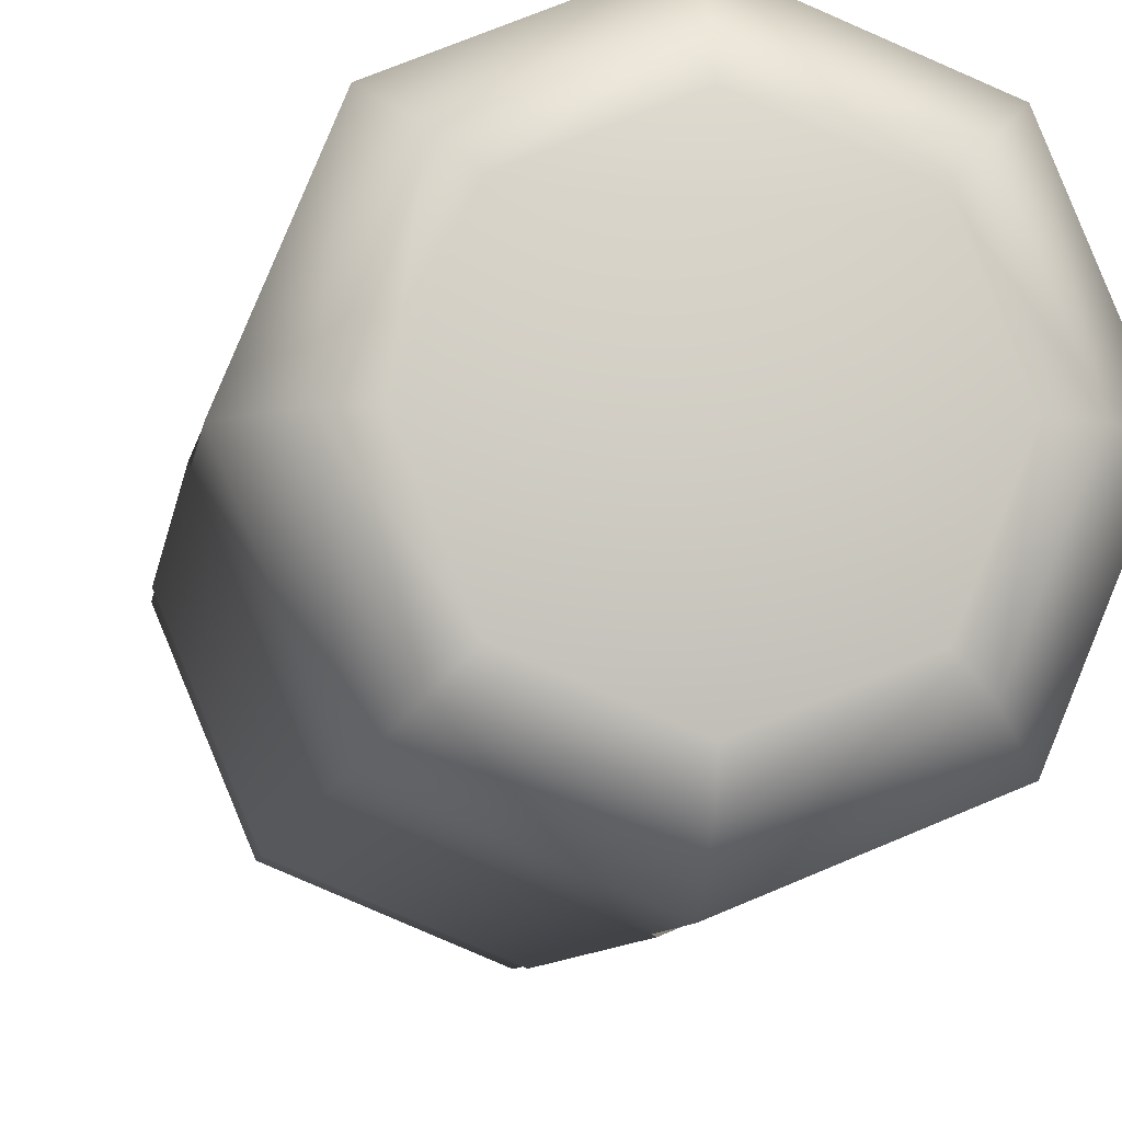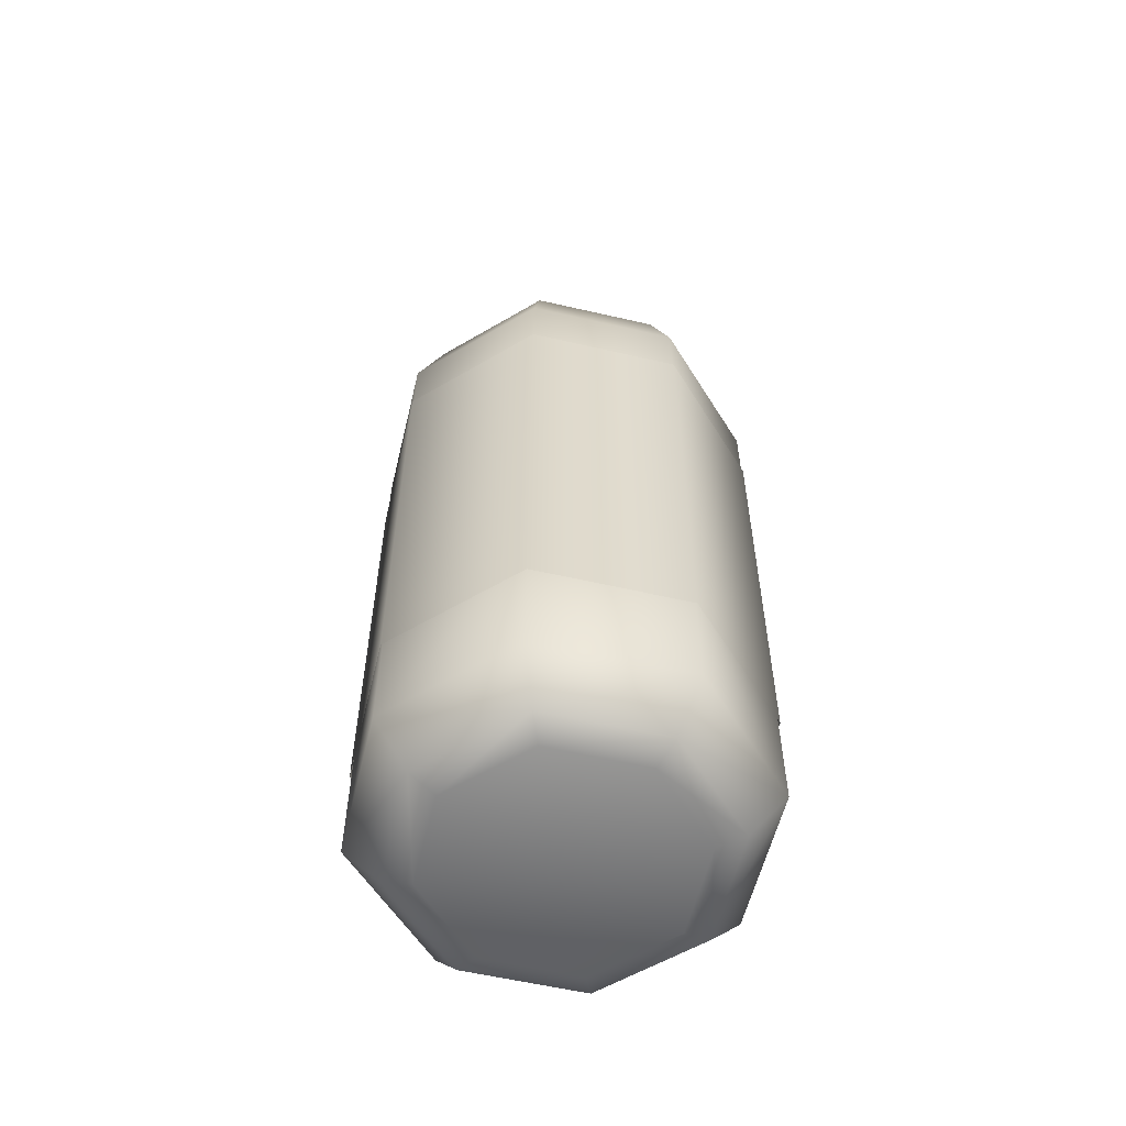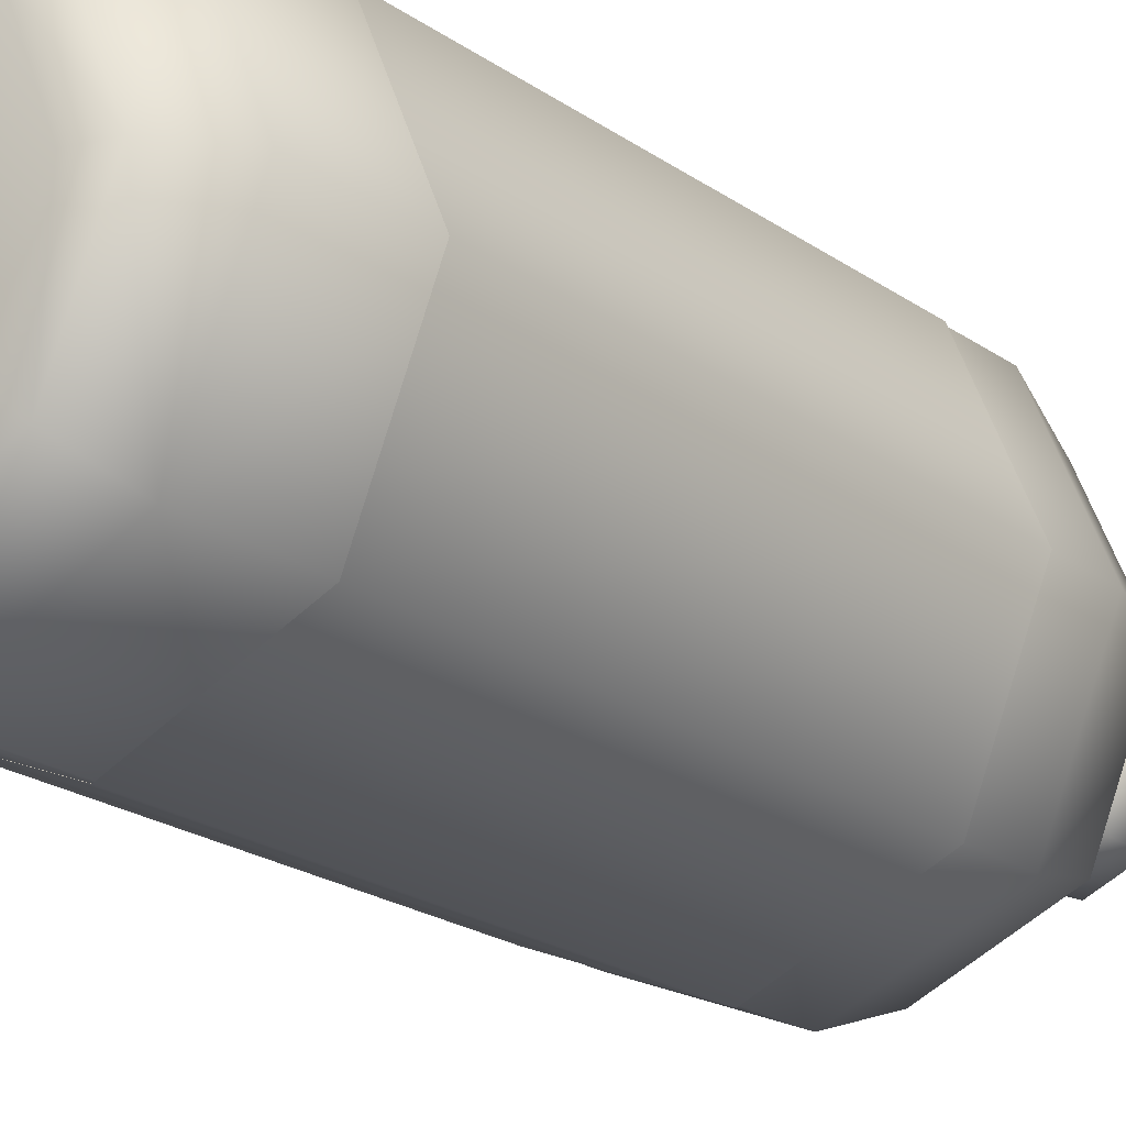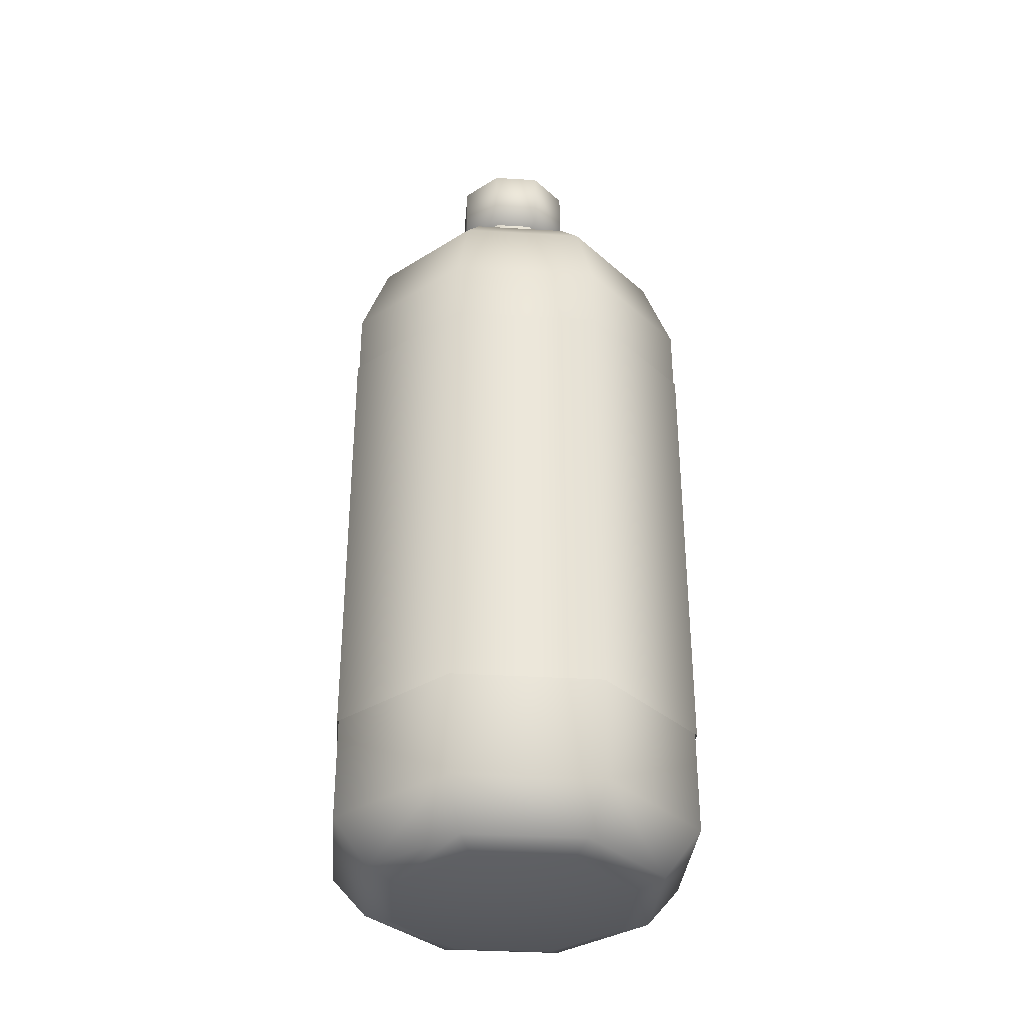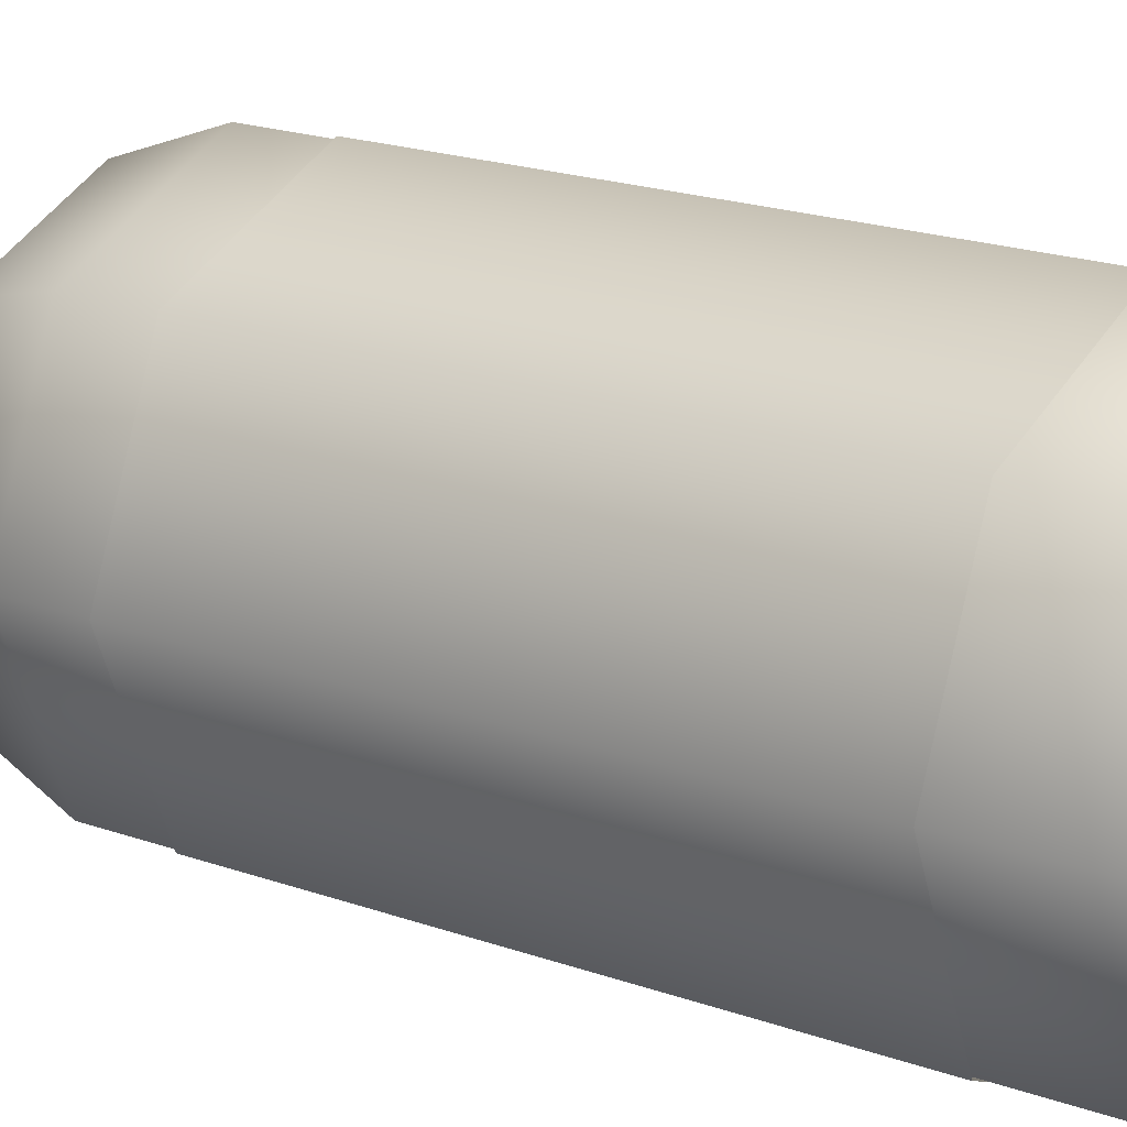
<metadata>
{"format":"obj","ext":"obj","renderer":"f3d","projection":"perspective","resolution":1024,"background":"white","views":[{"elev":-7.1,"azim":172.7,"up":"+Y"},{"elev":-57.6,"azim":-81.0,"up":"+Z"},{"elev":-21.5,"azim":-140.8,"up":"+Y"},{"elev":-34.4,"azim":17.8,"up":"+Z"},{"elev":18.8,"azim":124.9,"up":"+Y"}]}
</metadata>
<code>
g cola_128
v 0.2165 -0.2168 0.1939
v 0.2165 -0.2168 0.1148
v 0.2165 -0.2168 -0.4264
v 0.05433 -0.05972 0.5941
v -8.295e-05 -0.08755 0.5473
v -0.002001 -0.08305 0.5941
v 0.0617 -0.06197 0.5473
v 0.07766 -0.003391 0.5941
v 0.08728 -0.0001869 0.5473
v -8.298e-05 -0.1991 0.487
v 0.1406 -0.1408 0.487
v 0.1988 -0.0001869 0.487
v 0.2563 -0.0001869 0.4268
v 0.1812 -0.1815 0.4268
v -8.303e-05 -0.2566 0.4268
v 0.2146 -0.2148 0.2977
v 0.3035 -0.0001869 0.2977
v -8.317e-05 -0.3037 0.2977
v 0.2146 -0.2148 0.179
v 0.3035 -0.0001869 0.179
v -8.333e-05 -0.3037 0.179
v -0.2147 -0.2148 0.179
v -0.1814 -0.1815 0.4268
v -8.298e-05 -0.1991 0.487
v -0.2147 -0.2148 0.2977
v -0.3036 -0.0001869 0.179
v -0.3036 -0.0001869 0.2977
v -0.2565 -0.0001869 0.4268
v -0.1407 -0.1408 0.487
v -0.199 -0.0001869 0.487
v -8.295e-05 -0.08755 0.5473
v -0.06186 -0.06197 0.5473
v -0.08745 -0.0001869 0.5473
v -0.08166 -0.003391 0.5941
v -0.05833 -0.05972 0.5941
v -0.002001 -0.08305 0.5941
v -8.303e-05 0.08718 0.5473
v 0.05433 0.05294 0.5941
v -0.002002 0.07627 0.5941
v 0.0617 0.06159 0.5473
v 0.07766 -0.003391 0.5941
v 0.08728 -0.0001869 0.5473
v -8.316e-05 0.1987 0.487
v 0.1406 0.1405 0.487
v 0.1988 -0.0001869 0.487
v 0.2563 -0.0001869 0.4268
v 0.1812 0.1811 0.4268
v -8.326e-05 0.2562 0.4268
v 0.2146 0.2144 0.2977
v 0.3035 -0.0001869 0.2977
v 0.3035 -0.0001869 0.179
v 0.2146 0.2144 0.179
v -8.345e-05 0.3034 0.2977
v -8.36e-05 0.3034 0.179
v -0.1814 0.1811 0.4268
v -8.316e-05 0.1987 0.487
v -0.2147 0.2144 0.2977
v -0.2147 0.2144 0.179
v -0.3036 -0.0001869 0.2977
v -0.3036 -0.0001869 0.179
v -0.2565 -0.0001869 0.4268
v -0.1407 0.1405 0.487
v -0.199 -0.0001869 0.487
v -8.303e-05 0.08718 0.5473
v -0.06186 0.06159 0.5473
v -0.08745 -0.0001869 0.5473
v -0.08166 -0.003391 0.5941
v -0.05833 0.05294 0.5941
v -0.002002 0.07627 0.5941
v -0.2445 -0.000187 -0.7419
v -0.1409 0.1407 -0.7569
v -0.1729 0.1726 -0.7419
v -0.1993 -0.000187 -0.7569
v -0.1729 -0.173 -0.7419
v -0.1409 -0.141 -0.7569
v -0.2147 -0.2148 -0.6726
v -8.442e-05 -0.3037 -0.6726
v -0.3036 -0.000187 -0.6726
v -0.3036 -0.000187 -0.4624
v -0.2147 -0.2148 -0.4624
v -8.415e-05 -0.3037 -0.4624
v 0.2146 -0.2148 -0.4624
v -8.453e-05 -0.2446 -0.7419
v -8.458e-05 -0.1994 -0.7569
v 0.1727 -0.173 -0.7419
v 0.1408 -0.141 -0.7569
v 0.2146 -0.2148 -0.6726
v 0.3035 -0.000187 -0.4624
v 0.3035 -0.000187 -0.6726
v 0.2443 -0.000187 -0.7419
v 0.1991 -0.000187 -0.7569
v 0.1727 0.1726 -0.7419
v 0.1408 0.1407 -0.7569
v -8.475e-05 0.2442 -0.7419
v -8.476e-05 0.199 -0.7569
v 0.1727 0.1726 -0.7419
v -8.469e-05 0.3034 -0.6726
v -0.1729 0.1726 -0.7419
v 0.2146 0.2144 -0.6726
v 0.2443 -0.000187 -0.7419
v 0.3035 -0.000187 -0.6726
v 0.3035 -0.000187 -0.4624
v 0.2146 0.2144 -0.4624
v -8.442e-05 0.3034 -0.4624
v -0.2147 0.2144 -0.4624
v -0.2147 0.2144 -0.6726
v -0.2445 -0.000187 -0.7419
v -0.3036 -0.000187 -0.4624
v -0.3036 -0.000187 -0.6726
v -0.09827 -0.0001869 0.704
v -0.06951 -0.06962 0.5943
v -0.09827 -0.0001869 0.5943
v -0.06951 -0.06962 0.704
v -8.29e-05 -0.09837 0.5943
v -8.276e-05 -0.09837 0.704
v 0.06935 -0.06962 0.5943
v 0.06935 -0.06962 0.704
v 0.0981 -0.0001869 0.5943
v 0.0981 -0.0001869 0.704
v -0.05226 -0.05236 0.7191
v -0.07387 -0.0001869 0.7191
v -8.275e-05 -0.07398 0.7191
v 0.05209 -0.05236 0.7191
v 0.07371 -0.0001869 0.7191
v 0.05209 0.05199 0.7191
v 0.06935 0.06924 0.704
v -0.06951 0.06924 0.704
v -0.05226 0.05199 0.7191
v -8.285e-05 0.098 0.704
v -8.282e-05 0.0736 0.7191
v 0.06935 0.06924 0.704
v -8.299e-05 0.098 0.5943
v -0.06951 0.06924 0.5943
v -0.09827 -0.0001869 0.704
v -0.09827 -0.0001869 0.5943
v 0.06935 0.06924 0.5943
v 0.0981 -0.0001869 0.5943
v 0.0981 -0.0001869 0.704
v -0.06951 -0.06962 0.5943
v -8.295e-05 -0.0001869 0.5943
v -0.09827 -0.0001869 0.5943
v -8.29e-05 -0.09837 0.5943
v 0.06935 -0.06962 0.5943
v 0.0981 -0.0001869 0.5943
v -0.06951 0.06924 0.5943
v -0.09827 -0.0001869 0.5943
v -8.295e-05 -0.0001869 0.5943
v -8.299e-05 0.098 0.5943
v 0.06935 0.06924 0.5943
v 0.0981 -0.0001869 0.5943
v 0.229 -0.000187 -0.7213
v -8.426e-05 -0.000187 -0.7213
v 0.1619 -0.1621 -0.7213
v -8.416e-05 -0.2292 -0.7213
v -0.162 -0.1621 -0.7213
v -0.2291 -0.000187 -0.7213
v 0.229 -0.000187 -0.7213
v 0.1619 0.1618 -0.7213
v -8.426e-05 -0.000187 -0.7213
v -8.437e-05 0.2289 -0.7213
v -0.162 0.1618 -0.7213
v -0.2291 -0.000187 -0.7213
v 0.3062 -0.0001869 0.116
v 0.3062 -0.0001869 0.1939
v 0.2165 0.2164 0.1939
v 0.2165 0.2164 0.1171
v -8.36e-05 0.3061 0.1939
v 0.2165 0.2164 -0.4224
v 0.2165 0.2164 -0.5099
v 0.3062 -0.0001869 -0.4244
v 0.3062 -0.0001869 -0.5099
v -8.45e-05 0.3061 -0.5099
v -0.2167 0.2164 0.1939
v -0.2167 0.2164 0.1056
v -0.2167 0.2164 -0.5099
v -0.3064 -0.0001869 0.1073
v -0.3064 -0.0001869 0.1939
v -0.2167 0.2164 -0.4261
v -0.3064 -0.0001869 -0.4263
v -0.3064 -0.0001869 -0.5099
v 0.3062 -0.0001869 -0.4244
v 0.2165 -0.2168 -0.4264
v 0.2165 -0.2168 0.1148
v 0.3062 -0.0001869 0.116
v -0.2167 -0.2168 -0.4223
v -0.3064 -0.0001869 -0.4263
v -0.3064 -0.0001869 0.1073
v -0.2167 -0.2168 0.1072
v 0.3062 -0.0001869 -0.4244
v 0.3062 -0.0001869 -0.5099
v 0.2165 -0.2168 -0.5099
v 0.2165 -0.2168 -0.4264
v -8.422e-05 -0.3065 -0.5099
v 0.2165 -0.2168 0.1939
v -8.332e-05 -0.3065 0.1939
v -0.2167 -0.2168 -0.5099
v -0.2167 -0.2168 -0.4223
v -0.3064 -0.0001869 -0.5099
v -0.3064 -0.0001869 -0.4263
v -0.2167 -0.2168 0.1072
v -0.2167 -0.2168 0.1939
v -0.3064 -0.0001869 0.1073
v -0.3064 -0.0001869 0.1939
v 0.2165 -0.2168 0.1148
v 0.3062 -0.0001869 0.1939
v 0.3062 -0.0001869 0.116
v -0.3064 -0.0001869 -0.4263
v -0.2167 0.2164 -0.4261
v -0.2167 0.2164 0.1056
v -0.3064 -0.0001869 0.1073
v 0.1991 -0.000187 -0.7569
v -8.467e-05 -0.000187 -0.7569
v 0.1408 -0.141 -0.7569
v -8.458e-05 -0.1994 -0.7569
v -0.1409 -0.141 -0.7569
v -0.1993 -0.000187 -0.7569
v 0.1991 -0.000187 -0.7569
v 0.1408 0.1407 -0.7569
v -8.467e-05 -0.000187 -0.7569
v -8.476e-05 0.199 -0.7569
v -0.1409 0.1407 -0.7569
v -0.1993 -0.000187 -0.7569
v -0.07387 -0.0001869 0.7191
v -8.279e-05 -0.0001869 0.7191
v -0.05226 -0.05236 0.7191
v -8.275e-05 -0.07398 0.7191
v 0.05209 -0.05236 0.7191
v 0.07371 -0.0001869 0.7191
v -0.07387 -0.0001869 0.7191
v -0.05226 0.05199 0.7191
v -8.279e-05 -0.0001869 0.7191
v -8.282e-05 0.0736 0.7191
v 0.05209 0.05199 0.7191
v 0.07371 -0.0001869 0.7191
v 0.3062 -0.0001869 0.116
v 0.2165 0.2164 0.1171
v 0.2165 0.2164 -0.4224
v 0.3062 -0.0001869 -0.4244
v 0.229 -0.000187 -0.7213
v 0.201 -0.2013 -0.6555
v 0.2844 -0.000187 -0.6555
v 0.1619 -0.1621 -0.7213
v -8.405e-05 -0.2846 -0.6555
v -8.416e-05 -0.2292 -0.7213
v 0.2844 -0.0001869 0.2864
v -0.162 -0.1621 -0.7213
v 0.201 -0.2013 0.2864
v 0.2402 -0.0001869 0.4093
v -0.2012 -0.2013 -0.6555
v -0.2291 -0.000187 -0.7213
v -0.2845 -0.000187 -0.6555
v -0.2845 -0.0001869 0.2864
v -0.2012 -0.2013 0.2864
v -0.2404 -0.0001869 0.4093
v -8.284e-05 -0.2846 0.2864
v -0.17 -0.1701 0.4093
v -0.1805 -0.0001869 0.4721
v 0.1698 -0.1701 0.4093
v -0.1277 -0.1278 0.4721
v -8.274e-05 -0.0001869 0.4721
v -8.271e-05 -0.2405 0.4093
v -8.265e-05 -0.1806 0.4721
v 0.1275 -0.1278 0.4721
v 0.1803 -0.0001869 0.4721
v 0.1619 0.1618 -0.7213
v -8.431e-05 0.2843 -0.6555
v -8.437e-05 0.2289 -0.7213
v -0.162 0.1618 -0.7213
v 0.201 0.2009 -0.6555
v 0.229 -0.000187 -0.7213
v 0.2844 -0.000187 -0.6555
v 0.2844 -0.0001869 0.2864
v 0.201 0.2009 0.2864
v 0.2402 -0.0001869 0.4093
v -0.2012 0.2009 -0.6555
v -0.2291 -0.000187 -0.7213
v -0.2845 -0.000187 -0.6555
v -0.2845 -0.0001869 0.2864
v -0.2012 0.2009 0.2864
v -0.2404 -0.0001869 0.4093
v -8.31e-05 0.2843 0.2864
v -0.17 0.1697 0.4093
v -0.1805 -0.0001869 0.4721
v 0.1698 0.1697 0.4093
v -8.292e-05 0.2401 0.4093
v -0.1277 0.1274 0.4721
v -8.274e-05 -0.0001869 0.4721
v -8.282e-05 0.1802 0.4721
v 0.1275 0.1274 0.4721
v 0.1803 -0.0001869 0.4721
g cola_128_0
f 3 2 1
f 6 5 4
f 7 4 5
f 4 7 8
f 9 8 7
f 5 10 7
f 7 11 9
f 11 7 10
f 12 9 11
f 12 11 13
f 11 10 14
f 14 13 11
f 15 14 10
f 14 16 13
f 17 13 16
f 15 18 14
f 16 14 18
f 16 19 17
f 20 17 19
f 19 16 21
f 18 21 16
f 21 18 22
f 15 23 18
f 15 24 23
f 25 22 18
f 25 18 23
f 22 25 26
f 27 26 25
f 27 25 28
f 23 28 25
f 29 23 24
f 23 29 28
f 30 28 29
f 24 31 29
f 29 32 30
f 32 29 31
f 33 30 32
f 33 32 34
f 35 34 32
f 32 31 35
f 36 35 31
f 39 38 37
f 40 37 38
f 38 41 40
f 42 40 41
f 37 40 43
f 40 42 44
f 44 43 40
f 45 44 42
f 45 46 44
f 44 47 43
f 47 44 46
f 48 43 47
f 47 46 49
f 50 49 46
f 50 51 49
f 52 49 51
f 49 53 47
f 49 52 53
f 48 47 53
f 54 53 52
f 48 53 55
f 48 55 56
f 53 54 57
f 57 55 53
f 58 57 54
f 57 58 59
f 60 59 58
f 59 61 57
f 55 57 61
f 62 56 55
f 55 61 62
f 63 62 61
f 56 62 64
f 62 63 65
f 65 64 62
f 66 65 63
f 66 67 65
f 68 65 67
f 65 68 64
f 69 64 68
f 72 71 70
f 71 73 70
f 70 73 74
f 73 75 74
f 74 76 70
f 76 74 77
f 78 70 76
f 78 76 79
f 80 79 76
f 76 77 80
f 81 80 77
f 81 77 82
f 74 75 83
f 83 77 74
f 75 84 83
f 83 84 85
f 83 85 77
f 84 86 85
f 87 82 77
f 87 77 85
f 82 87 88
f 89 88 87
f 89 87 90
f 85 90 87
f 85 86 90
f 86 91 90
f 90 91 92
f 91 93 92
f 93 95 94
f 96 93 94
f 94 97 96
f 94 95 98
f 94 98 97
f 95 71 98
f 99 96 97
f 96 99 100
f 101 100 99
f 101 99 102
f 103 102 99
f 99 97 103
f 104 103 97
f 104 97 105
f 106 97 98
f 106 105 97
f 98 107 106
f 105 106 108
f 109 106 107
f 109 108 106
f 112 111 110
f 113 110 111
f 111 114 113
f 115 113 114
f 114 116 115
f 117 115 116
f 116 118 117
f 119 117 118
f 113 120 110
f 120 121 110
f 122 120 113
f 115 122 113
f 123 122 115
f 117 123 115
f 124 123 117
f 119 124 117
f 125 124 119
f 126 125 119
f 110 121 127
f 121 128 127
f 127 128 129
f 128 130 129
f 130 125 131
f 129 130 131
f 129 132 127
f 133 127 132
f 127 133 134
f 135 134 133
f 132 129 136
f 131 136 129
f 136 131 137
f 138 137 131
f 141 140 139
f 139 140 142
f 142 140 143
f 143 140 144
f 147 146 145
f 147 145 148
f 147 148 149
f 147 149 150
f 153 152 151
f 154 152 153
f 152 154 155
f 152 155 156
f 159 158 157
f 159 160 158
f 160 159 161
f 161 159 162
f 165 164 163
f 166 165 163
f 167 165 166
f 167 166 168
f 168 169 167
f 169 168 170
f 171 169 170
f 172 167 169
f 167 172 173
f 174 173 172
f 172 175 174
f 173 174 176
f 177 173 176
f 175 178 174
f 178 175 179
f 175 180 179
f 183 182 181
f 184 183 181
f 187 186 185
f 188 187 185
f 191 190 189
f 192 191 189
f 193 191 192
f 192 194 193
f 195 193 194
f 193 195 196
f 197 196 195
f 198 196 197
f 199 198 197
f 195 200 197
f 195 201 200
f 200 201 202
f 201 203 202
f 205 194 204
f 206 205 204
f 209 208 207
f 210 209 207
f 213 212 211
f 214 212 213
f 212 214 215
f 212 215 216
f 219 218 217
f 219 220 218
f 220 219 221
f 221 219 222
f 225 224 223
f 226 224 225
f 227 224 226
f 228 224 227
f 231 230 229
f 231 232 230
f 231 233 232
f 231 234 233
f 237 236 235
f 238 237 235
f 241 240 239
f 242 239 240
f 240 243 242
f 244 242 243
f 241 245 240
f 244 243 246
f 247 240 245
f 240 247 243
f 245 248 247
f 249 246 243
f 246 249 250
f 251 250 249
f 251 249 252
f 253 252 249
f 249 243 253
f 252 253 254
f 255 243 247
f 255 253 243
f 256 254 253
f 253 255 256
f 254 256 257
f 258 247 248
f 247 258 255
f 259 257 256
f 259 260 257
f 261 256 255
f 256 261 259
f 261 255 258
f 262 259 261
f 262 260 259
f 261 258 262
f 258 248 263
f 263 262 258
f 263 260 262
f 264 263 248
f 264 260 263
f 267 266 265
f 267 268 266
f 269 265 266
f 265 269 270
f 271 270 269
f 271 269 272
f 273 272 269
f 269 266 273
f 272 273 274
f 275 266 268
f 268 276 275
f 277 275 276
f 277 278 275
f 279 275 278
f 275 279 266
f 278 280 279
f 281 273 266
f 281 266 279
f 282 279 280
f 279 282 281
f 280 283 282
f 284 274 273
f 273 281 284
f 285 281 282
f 285 284 281
f 286 282 283
f 282 286 285
f 287 286 283
f 288 285 286
f 285 288 284
f 287 288 286
f 284 289 274
f 289 284 288
f 287 289 288
f 290 274 289
f 287 290 289

</code>
